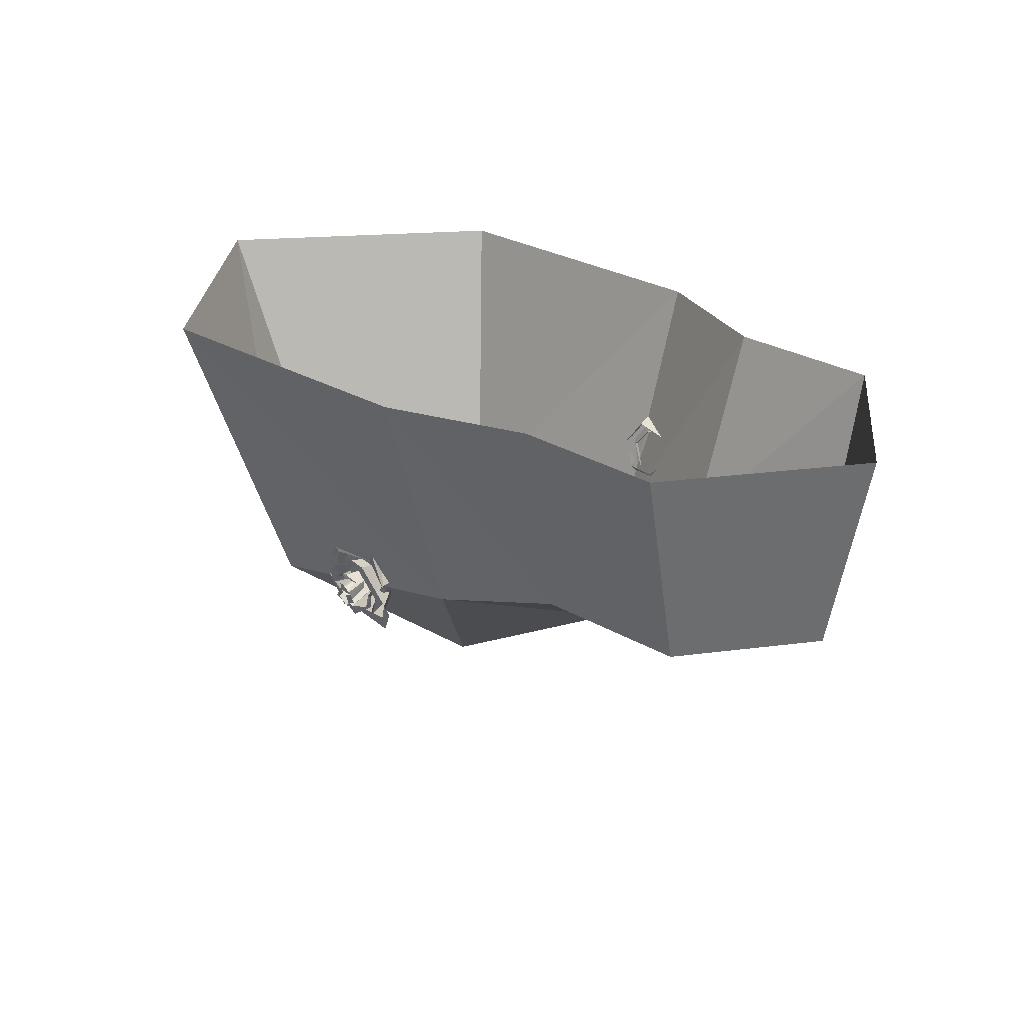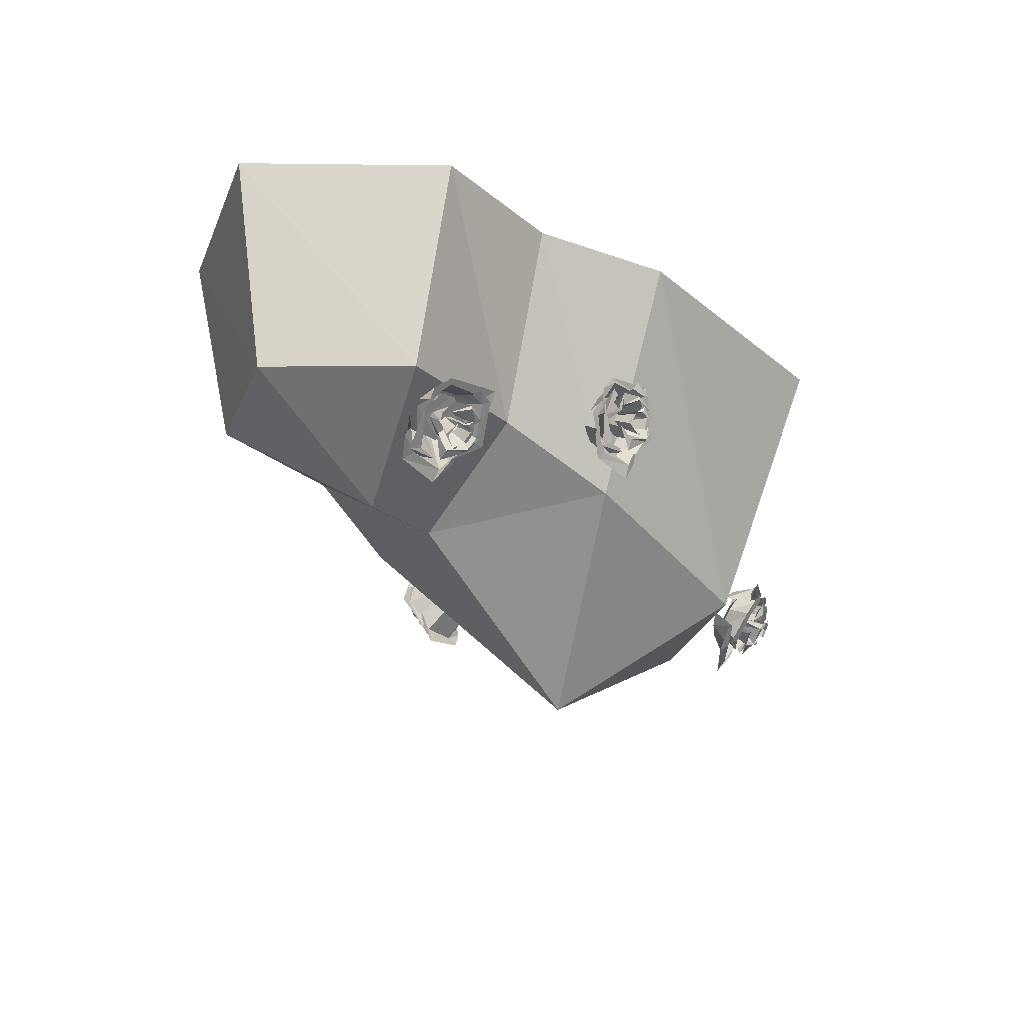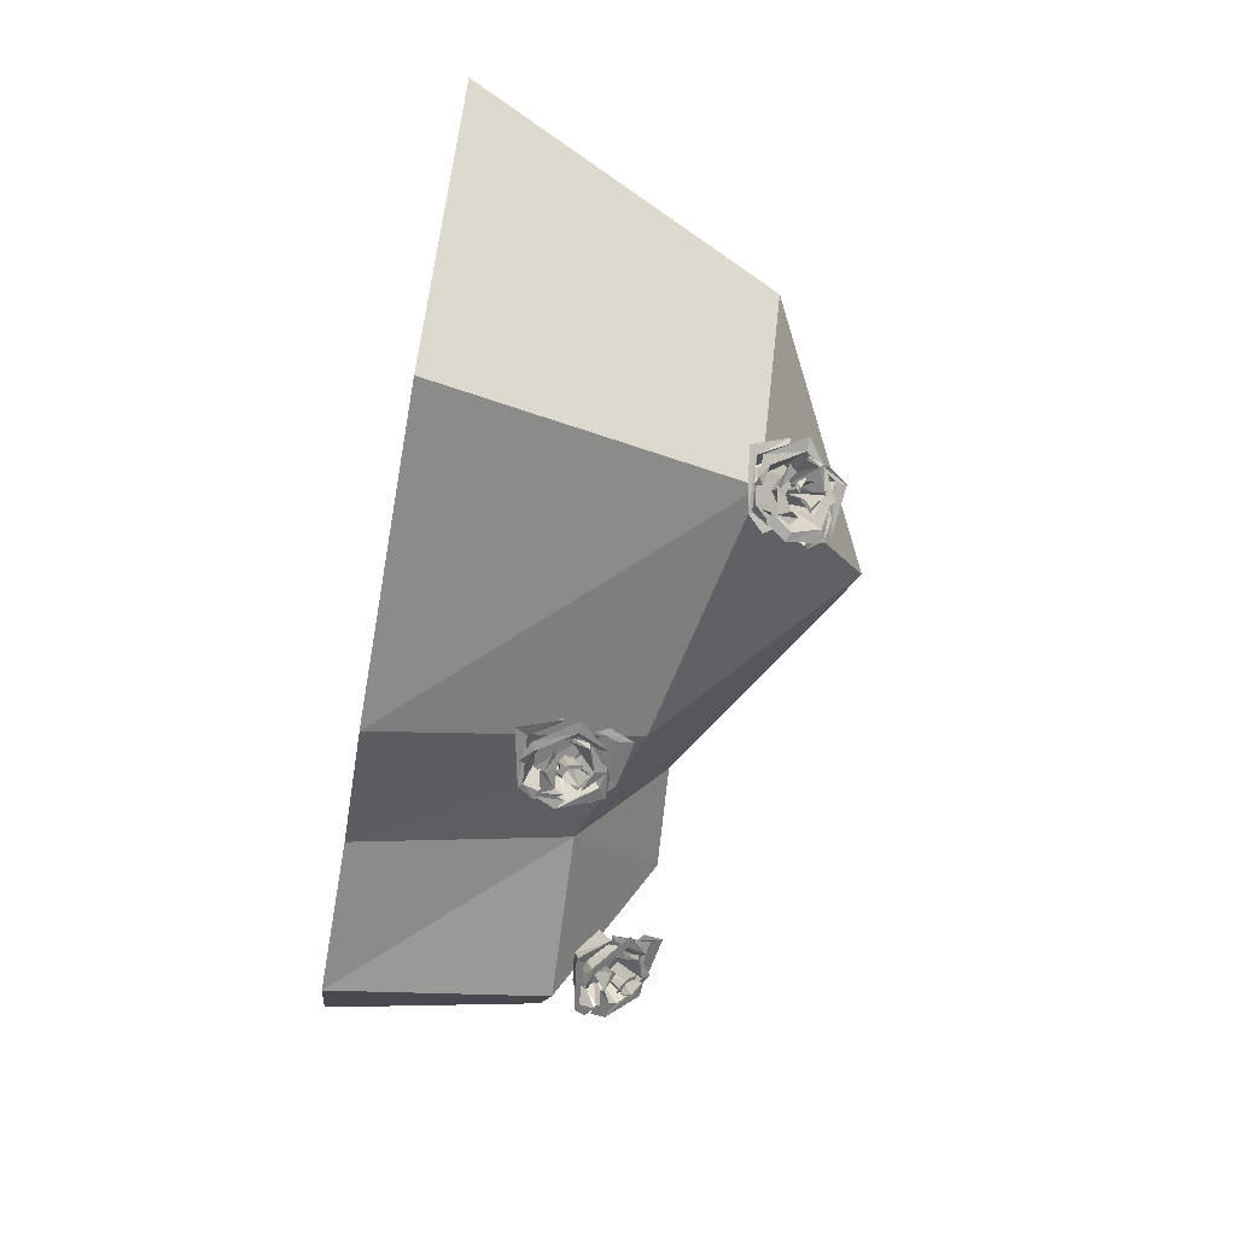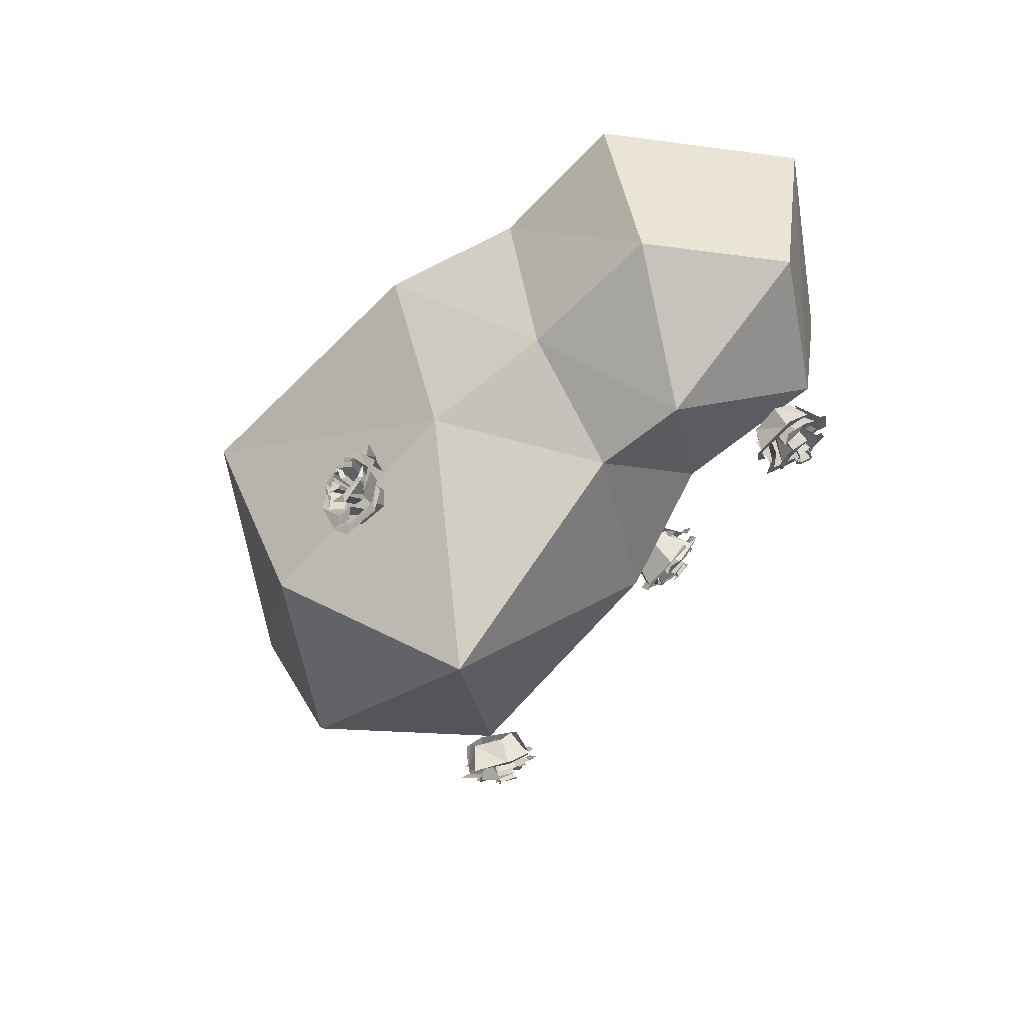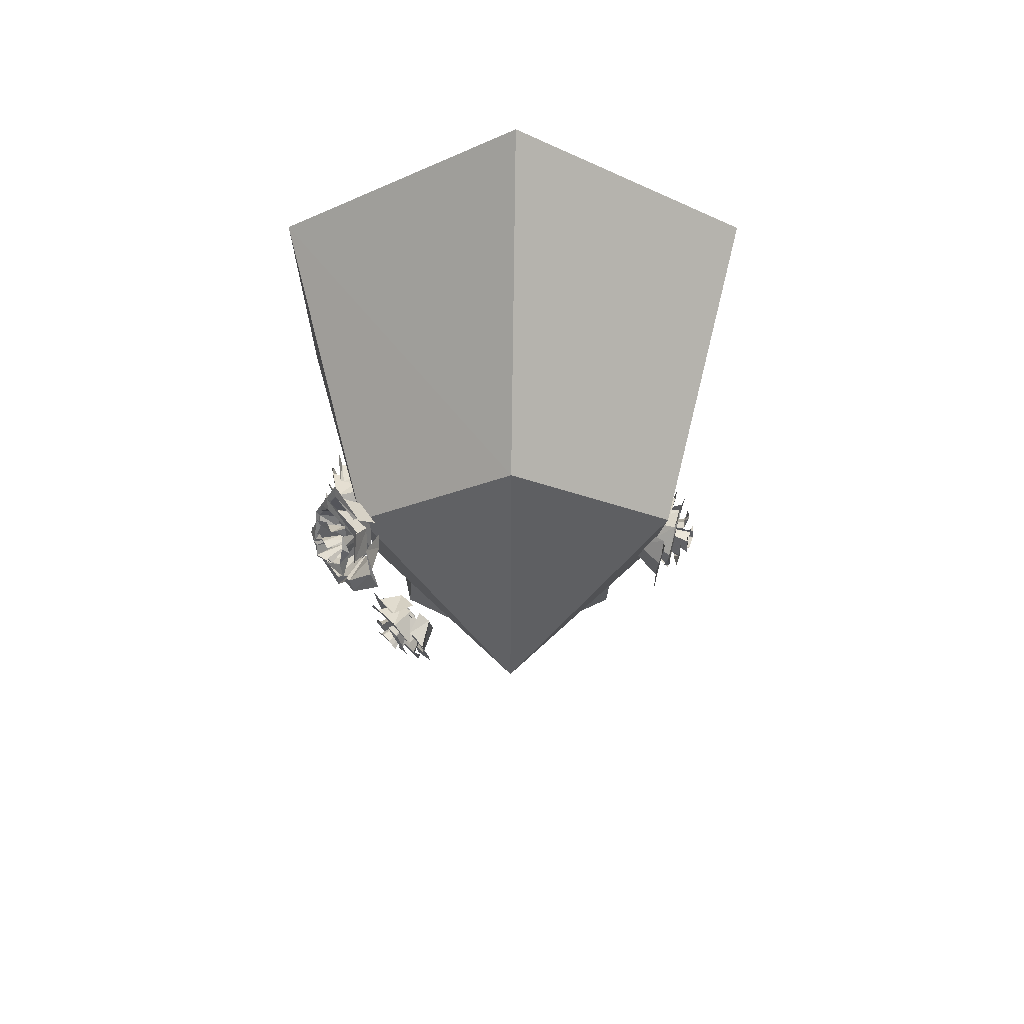
<metadata>
{"format":"obj","ext":"obj","renderer":"f3d","projection":"perspective","resolution":1024,"background":"white","views":[{"elev":26.8,"azim":43.8,"up":"+Y"},{"elev":-23.8,"azim":126.4,"up":"+Y"},{"elev":-66.5,"azim":-100.3,"up":"+Z"},{"elev":-58.0,"azim":47.4,"up":"+Y"},{"elev":-20.2,"azim":-90.2,"up":"+Y"}]}
</metadata>
<code>
o object/rosebush
v -85 -92 3
v -22 -125 3
v -53 -92 44
v -120 -16 4
v -71 -16 -56
v -53 -92 -36
v 11 -79 43
v -71 -16 63
v 10 -79 -36
v 10 -16 -56
v 46 -16 -41
v 43 -68 -27
v 37 -90 4
v 45 -70 36
v 10 -16 61
v 63 -92 2
v 85 -70 35
v 47 -16 48
v 108 -70 2
v 87 -16 48
v 85 -70 -30
v 86 -16 -41
v 119 -16 2
v 75 -90 -34
v 74 -90 -34
v 74 -89 -35
v 75 -84 -31
v 75 -83 -31
v 78 -88 -35
v 79 -88 -35
v 77 -85 -37
v 77 -86 -37
v 77 -82 -31
v 76 -81 -32
v 75 -81 -33
v 75 -85 -39
v 76 -85 -38
v 74 -82 -32
v 73 -86 -38
v 72 -86 -38
v 74 -84 -40
v 75 -84 -40
v 74 -83 -31
v 73 -88 -36
v 72 -88 -36
v 71 -78 -40
v 69 -77 -41
v 74 -76 -42
v 75 -77 -40
v 75 -75 -33
v 72 -76 -32
v 66 -85 -34
v 63 -85 -34
v 70 -90 -29
v 71 -89 -29
v 69 -79 -29
v 72 -84 -25
v 77 -83 -25
v 80 -90 -28
v 75 -91 -28
v 74 -84 -25
v 79 -79 -28
v 84 -84 -33
v 86 -83 -34
v 83 -91 -27
v 78 -91 -26
v 79 -76 -31
v 81 -80 -37
v 83 -79 -38
v 69 -88 -34
v 68 -88 -33
v 67 -85 -36
v 68 -85 -36
v 71 -81 -30
v 72 -82 -29
v 75 -90 -32
v 75 -92 -30
v 80 -88 -33
v 79 -88 -33
v 74 -84 -28
v 78 -81 -29
v 78 -80 -30
v 80 -83 -37
v 81 -85 -35
v 75 -78 -32
v 75 -81 -40
v 75 -80 -40
v 81 -81 -39
v 82 -84 -36
v 72 -79 -32
v 71 -83 -38
v 70 -82 -39
v 81 -76 -38
v 82 -75 -39
v 85 -78 -36
v 84 -80 -34
v 81 -77 -28
v 79 -74 -31
v 69 -75 -39
v 67 -73 -41
v 64 -81 -35
v 65 -81 -34
v 71 -73 -32
v 66 -78 -28
v 70 -82 -23
v 69 -91 -25
v 67 -87 -29
v 68 -80 -26
v 78 -82 -22
v 79 -90 -25
v 81 -92 -23
v 69 -94 -23
v 66 -89 -27
v 81 -80 -25
v 84 -86 -28
v 85 -88 -27
v 70 -84 -26
v 67 -80 -30
v 71 -75 -34
v 79 -76 -33
v 83 -80 -29
v 78 -84 -25
v -56 -105 -43
v -57 -105 -43
v -57 -104 -44
v -54 -99 -39
v -54 -99 -40
v -54 -102 -47
v -53 -102 -47
v -56 -99 -47
v -56 -100 -47
v -52 -98 -41
v -54 -97 -41
v -55 -97 -41
v -58 -99 -47
v -57 -99 -47
v -55 -98 -39
v -59 -100 -45
v -60 -100 -45
v -59 -98 -46
v -58 -98 -47
v -55 -99 -39
v -59 -102 -44
v -60 -102 -44
v -61 -92 -44
v -63 -90 -44
v -59 -90 -46
v -57 -91 -46
v -54 -90 -39
v -56 -91 -38
v -63 -100 -37
v -66 -100 -36
v -58 -106 -37
v -57 -105 -37
v -58 -96 -34
v -53 -101 -34
v -49 -100 -36
v -48 -106 -42
v -52 -107 -39
v -51 -101 -35
v -48 -96 -40
v -48 -99 -47
v -46 -98 -48
v -45 -107 -42
v -50 -108 -40
v -50 -92 -41
v -52 -94 -48
v -50 -93 -49
v -61 -103 -40
v -61 -104 -38
v -63 -100 -40
v -62 -100 -40
v -57 -97 -36
v -55 -98 -36
v -55 -105 -41
v -54 -108 -40
v -51 -103 -45
v -52 -103 -44
v -52 -100 -36
v -50 -98 -40
v -51 -96 -40
v -53 -98 -48
v -51 -100 -46
v -50 -97 -40
v -54 -94 -40
v -57 -95 -46
v -58 -94 -47
v -52 -95 -49
v -50 -98 -48
v -56 -95 -38
v -60 -98 -43
v -62 -96 -44
v -51 -90 -47
v -51 -89 -48
v -47 -93 -48
v -48 -95 -47
v -46 -93 -40
v -50 -90 -40
v -62 -89 -42
v -64 -87 -42
v -65 -96 -36
v -64 -96 -37
v -57 -89 -36
v -59 -95 -32
v -54 -100 -31
v -56 -108 -33
v -60 -103 -34
v -56 -97 -31
v -47 -100 -35
v -48 -107 -39
v -45 -109 -38
v -55 -111 -31
v -59 -106 -33
v -45 -97 -37
v -44 -103 -43
v -43 -104 -42
v -55 -101 -33
v -60 -96 -33
v -58 -90 -39
v -51 -91 -42
v -46 -96 -41
v -48 -101 -36
v 15 -67 -50
v 14 -67 -50
v 14 -66 -50
v 15 -63 -45
v 15 -63 -44
v 18 -65 -50
v 19 -65 -50
v 17 -62 -50
v 17 -62 -51
v 17 -62 -44
v 16 -60 -44
v 15 -60 -45
v 15 -61 -52
v 16 -61 -51
v 14 -61 -44
v 13 -62 -52
v 12 -62 -52
v 14 -59 -52
v 15 -59 -52
v 14 -63 -44
v 13 -65 -51
v 12 -65 -51
v 11 -54 -50
v 9 -53 -50
v 14 -51 -50
v 15 -53 -49
v 15 -55 -42
v 12 -56 -42
v 6 -63 -48
v 3 -63 -48
v 10 -70 -46
v 11 -69 -45
v 9 -60 -40
v 12 -66 -39
v 17 -65 -39
v 20 -70 -45
v 15 -71 -45
v 14 -66 -39
v 19 -60 -39
v 24 -63 -46
v 26 -61 -47
v 23 -72 -44
v 18 -72 -43
v 19 -56 -41
v 21 -57 -48
v 23 -56 -48
v 9 -66 -49
v 8 -66 -48
v 7 -62 -49
v 8 -62 -49
v 11 -61 -42
v 12 -63 -42
v 15 -68 -48
v 15 -71 -47
v 20 -66 -48
v 19 -66 -48
v 14 -65 -42
v 18 -62 -41
v 18 -60 -42
v 20 -60 -49
v 21 -62 -49
v 15 -58 -43
v 15 -57 -51
v 15 -56 -51
v 21 -57 -50
v 22 -61 -49
v 12 -59 -43
v 11 -59 -50
v 10 -58 -51
v 21 -53 -47
v 22 -52 -47
v 25 -56 -46
v 24 -59 -45
v 21 -59 -39
v 19 -55 -40
v 9 -52 -47
v 7 -49 -48
v 4 -59 -47
v 5 -59 -46
v 11 -53 -40
v 6 -60 -39
v 10 -66 -37
v 9 -72 -43
v 7 -67 -44
v 8 -62 -38
v 18 -66 -36
v 19 -72 -42
v 21 -74 -41
v 9 -76 -42
v 6 -70 -43
v 21 -63 -37
v 24 -67 -43
v 25 -69 -43
v 10 -66 -40
v 7 -60 -42
v 11 -54 -43
v 19 -55 -42
v 23 -61 -41
v 18 -66 -39
v -19 -89 52
v -18 -89 52
v -18 -88 52
v -19 -85 47
v -19 -85 46
v -22 -87 52
v -23 -87 52
v -21 -84 52
v -21 -84 53
v -21 -84 46
v -20 -82 46
v -19 -82 47
v -19 -83 54
v -20 -83 53
v -18 -83 46
v -17 -84 54
v -16 -84 53
v -18 -81 54
v -19 -81 54
v -18 -85 46
v -17 -87 53
v -16 -87 52
v -15 -76 51
v -13 -75 51
v -18 -73 52
v -19 -75 51
v -19 -77 44
v -16 -78 43
v -10 -85 49
v -7 -85 49
v -14 -92 47
v -15 -91 46
v -14 -82 41
v -17 -88 41
v -22 -87 41
v -24 -92 47
v -19 -93 47
v -19 -88 41
v -24 -82 41
v -28 -85 48
v -30 -83 49
v -27 -94 46
v -22 -94 45
v -23 -78 43
v -25 -79 50
v -27 -78 50
v -13 -88 50
v -12 -88 49
v -11 -84 50
v -12 -84 50
v -15 -83 43
v -16 -85 43
v -19 -90 50
v -19 -93 49
v -24 -88 50
v -23 -88 50
v -18 -87 44
v -22 -84 43
v -22 -82 44
v -24 -82 51
v -25 -84 51
v -19 -80 45
v -19 -79 53
v -19 -78 53
v -25 -79 52
v -26 -83 51
v -16 -81 44
v -15 -81 51
v -14 -80 52
v -25 -75 49
v -26 -74 49
v -29 -78 48
v -28 -81 47
v -26 -81 41
v -23 -77 42
v -13 -74 48
v -11 -71 49
v -8 -81 48
v -9 -81 47
v -16 -75 41
v -11 -82 40
v -15 -88 38
v -13 -94 44
v -11 -89 45
v -13 -84 39
v -23 -88 38
v -23 -94 44
v -25 -96 43
v -13 -98 43
v -10 -92 44
v -26 -85 39
v -28 -89 45
v -29 -91 45
v -15 -88 41
v -11 -82 43
v -15 -76 44
v -23 -77 44
v -27 -83 43
v -23 -88 41
f 1 2 3
f 1 3 4
f 1 4 5
f 1 5 6
f 1 6 2
f 1 2 3
f 3 2 7
f 3 7 8
f 3 8 4
f 9 2 6
f 9 6 10
f 9 10 11
f 9 11 12
f 9 12 13
f 9 13 2
f 9 2 6
f 6 2 1
f 7 2 13
f 7 13 14
f 7 14 15
f 7 15 8
f 7 3 2
f 7 2 13
f 7 13 14
f 14 13 16
f 14 16 17
f 14 17 18
f 14 18 15
f 9 13 2
f 13 9 12
f 13 12 16
f 13 16 14
f 14 16 17
f 17 16 19
f 17 19 20
f 17 20 18
f 6 5 10
f 21 19 16
f 21 16 12
f 21 12 22
f 21 22 23
f 21 23 19
f 21 19 16
f 21 16 12
f 12 16 13
f 17 16 19
f 19 23 20
f 12 11 22
f 24 24 25
f 24 25 26
f 24 26 27
f 24 27 28
f 24 28 29
f 24 29 30
f 30 29 31
f 31 29 32
f 32 29 33
f 32 33 34
f 29 24 24
f 35 36 37
f 35 37 34
f 35 38 39
f 35 39 36
f 36 39 40
f 36 40 41
f 36 41 37
f 37 41 42
f 38 43 44
f 38 44 39
f 39 44 45
f 39 45 40
f 28 33 29
f 46 47 48
f 46 48 49
f 46 49 50
f 46 50 51
f 46 51 52
f 46 52 47
f 47 52 53
f 53 52 54
f 54 52 55
f 55 52 56
f 55 56 57
f 58 59 60
f 58 60 61
f 58 62 63
f 58 63 59
f 59 63 64
f 59 64 65
f 59 65 60
f 60 65 66
f 62 67 68
f 62 68 63
f 63 68 69
f 63 69 64
f 51 56 52
f 70 71 72
f 70 72 73
f 70 73 74
f 70 74 75
f 70 75 76
f 70 76 71
f 71 76 77
f 77 76 78
f 78 76 79
f 79 76 80
f 79 80 81
f 82 83 84
f 82 84 81
f 82 85 86
f 82 86 83
f 83 86 87
f 83 87 88
f 83 88 84
f 84 88 89
f 85 90 91
f 85 91 86
f 86 91 92
f 86 92 87
f 75 80 76
f 93 94 95
f 93 95 96
f 93 96 97
f 93 97 98
f 93 98 99
f 93 99 94
f 94 99 100
f 100 99 101
f 101 99 102
f 102 99 103
f 102 103 104
f 105 106 107
f 105 107 108
f 105 109 110
f 105 110 106
f 106 110 111
f 106 111 112
f 106 112 107
f 107 112 113
f 109 114 115
f 109 115 110
f 110 115 116
f 110 116 111
f 98 103 99
f 117 118 119
f 117 119 119
f 117 119 120
f 117 120 121
f 117 121 122
f 123 123 124
f 123 124 125
f 123 125 126
f 123 126 127
f 123 127 128
f 123 128 129
f 129 128 130
f 130 128 131
f 131 128 132
f 131 132 133
f 128 123 123
f 134 135 136
f 134 136 133
f 134 137 138
f 134 138 135
f 135 138 139
f 135 139 140
f 135 140 136
f 136 140 141
f 137 142 143
f 137 143 138
f 138 143 144
f 138 144 139
f 127 132 128
f 145 146 147
f 145 147 148
f 145 148 149
f 145 149 150
f 145 150 151
f 145 151 146
f 146 151 152
f 152 151 153
f 153 151 154
f 154 151 155
f 154 155 156
f 157 158 159
f 157 159 160
f 157 161 162
f 157 162 158
f 158 162 163
f 158 163 164
f 158 164 159
f 159 164 165
f 161 166 167
f 161 167 162
f 162 167 168
f 162 168 163
f 150 155 151
f 169 170 171
f 169 171 172
f 169 172 173
f 169 173 174
f 169 174 175
f 169 175 170
f 170 175 176
f 176 175 177
f 177 175 178
f 178 175 179
f 178 179 180
f 181 182 183
f 181 183 184
f 181 185 186
f 181 186 182
f 182 186 187
f 182 187 188
f 182 188 183
f 183 188 189
f 185 190 191
f 185 191 186
f 186 191 192
f 186 192 187
f 174 179 175
f 193 194 195
f 193 195 196
f 193 196 197
f 193 197 198
f 193 198 199
f 193 199 194
f 194 199 200
f 200 199 201
f 201 199 202
f 202 199 203
f 202 203 204
f 205 206 207
f 205 207 208
f 205 209 210
f 205 210 206
f 206 210 211
f 206 211 212
f 206 212 207
f 207 212 213
f 209 214 215
f 209 215 210
f 210 215 216
f 210 216 211
f 198 203 199
f 217 218 219
f 217 219 219
f 217 219 220
f 217 220 221
f 217 221 222
f 223 223 224
f 223 224 225
f 223 225 226
f 223 226 227
f 223 227 228
f 223 228 229
f 229 228 230
f 230 228 231
f 231 228 232
f 231 232 233
f 228 223 223
f 234 235 236
f 234 236 233
f 234 237 238
f 234 238 235
f 235 238 239
f 235 239 240
f 235 240 236
f 236 240 241
f 237 242 243
f 237 243 238
f 238 243 244
f 238 244 239
f 227 232 228
f 245 246 247
f 245 247 248
f 245 248 249
f 245 249 250
f 245 250 251
f 245 251 246
f 246 251 252
f 252 251 253
f 253 251 254
f 254 251 255
f 254 255 256
f 257 258 259
f 257 259 260
f 257 261 262
f 257 262 258
f 258 262 263
f 258 263 264
f 258 264 259
f 259 264 265
f 261 266 267
f 261 267 262
f 262 267 268
f 262 268 263
f 250 255 251
f 269 270 271
f 269 271 272
f 269 272 273
f 269 273 274
f 269 274 275
f 269 275 270
f 270 275 276
f 276 275 277
f 277 275 278
f 278 275 279
f 278 279 280
f 281 282 283
f 281 283 280
f 281 284 285
f 281 285 282
f 282 285 286
f 282 286 287
f 282 287 283
f 283 287 288
f 284 289 290
f 284 290 285
f 285 290 291
f 285 291 286
f 274 279 275
f 292 293 294
f 292 294 295
f 292 295 296
f 292 296 297
f 292 297 298
f 292 298 293
f 293 298 299
f 299 298 300
f 300 298 301
f 301 298 302
f 301 302 303
f 304 305 306
f 304 306 307
f 304 308 309
f 304 309 305
f 305 309 310
f 305 310 311
f 305 311 306
f 306 311 312
f 308 313 314
f 308 314 309
f 309 314 315
f 309 315 310
f 297 302 298
f 316 317 318
f 316 318 318
f 316 318 319
f 316 319 320
f 316 320 321
f 322 322 323
f 322 323 324
f 322 324 325
f 322 325 326
f 322 326 327
f 322 327 328
f 328 327 329
f 329 327 330
f 330 327 331
f 330 331 332
f 327 322 322
f 333 334 335
f 333 335 332
f 333 336 337
f 333 337 334
f 334 337 338
f 334 338 339
f 334 339 335
f 335 339 340
f 336 341 342
f 336 342 337
f 337 342 343
f 337 343 338
f 326 331 327
f 344 345 346
f 344 346 347
f 344 347 348
f 344 348 349
f 344 349 350
f 344 350 345
f 345 350 351
f 351 350 352
f 352 350 353
f 353 350 354
f 353 354 355
f 356 357 358
f 356 358 359
f 356 360 361
f 356 361 357
f 357 361 362
f 357 362 363
f 357 363 358
f 358 363 364
f 360 365 366
f 360 366 361
f 361 366 367
f 361 367 362
f 349 354 350
f 368 369 370
f 368 370 371
f 368 371 372
f 368 372 373
f 368 373 374
f 368 374 369
f 369 374 375
f 375 374 376
f 376 374 377
f 377 374 378
f 377 378 379
f 380 381 382
f 380 382 379
f 380 383 384
f 380 384 381
f 381 384 385
f 381 385 386
f 381 386 382
f 382 386 387
f 383 388 389
f 383 389 384
f 384 389 390
f 384 390 385
f 373 378 374
f 391 392 393
f 391 393 394
f 391 394 395
f 391 395 396
f 391 396 397
f 391 397 392
f 392 397 398
f 398 397 399
f 399 397 400
f 400 397 401
f 400 401 402
f 403 404 405
f 403 405 406
f 403 407 408
f 403 408 404
f 404 408 409
f 404 409 410
f 404 410 405
f 405 410 411
f 407 412 413
f 407 413 408
f 408 413 414
f 408 414 409
f 396 401 397
f 415 416 417
f 415 417 417
f 415 417 418
f 415 418 419
f 415 419 420

</code>
